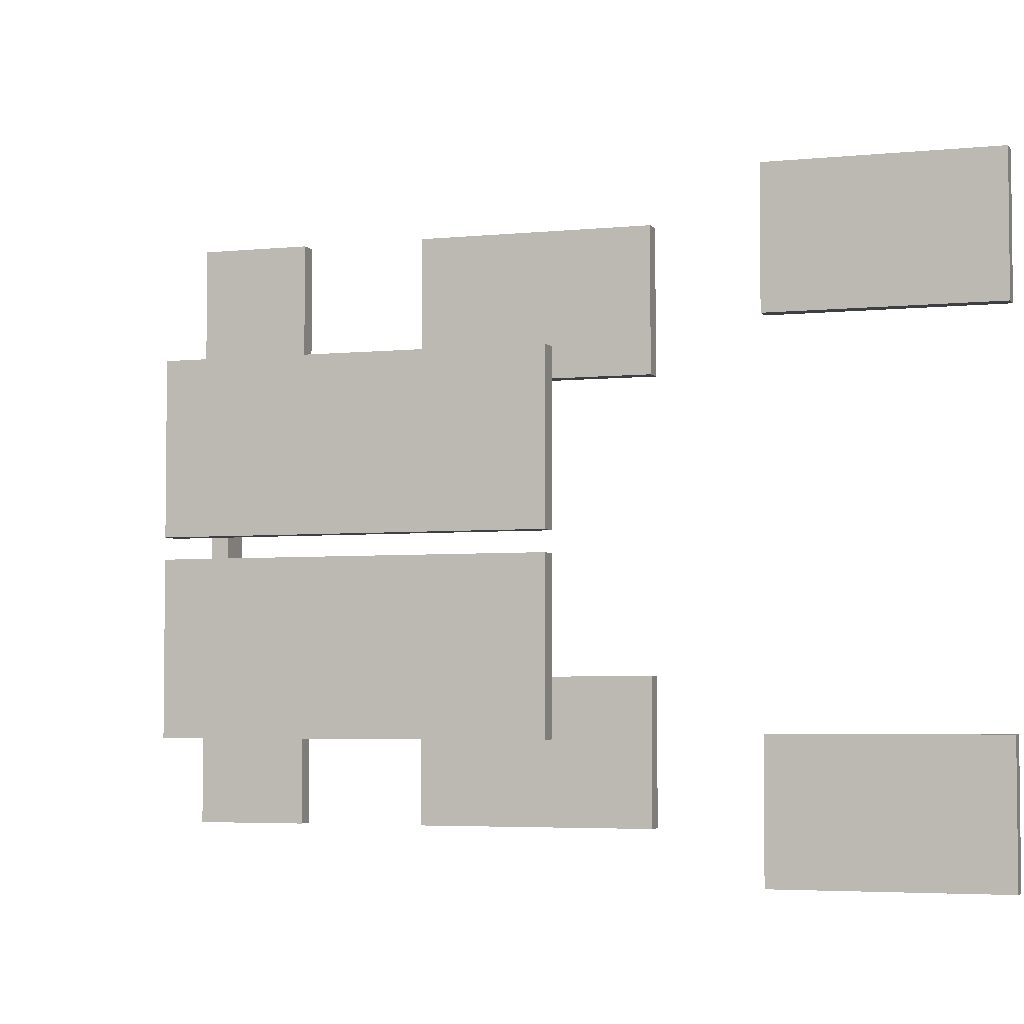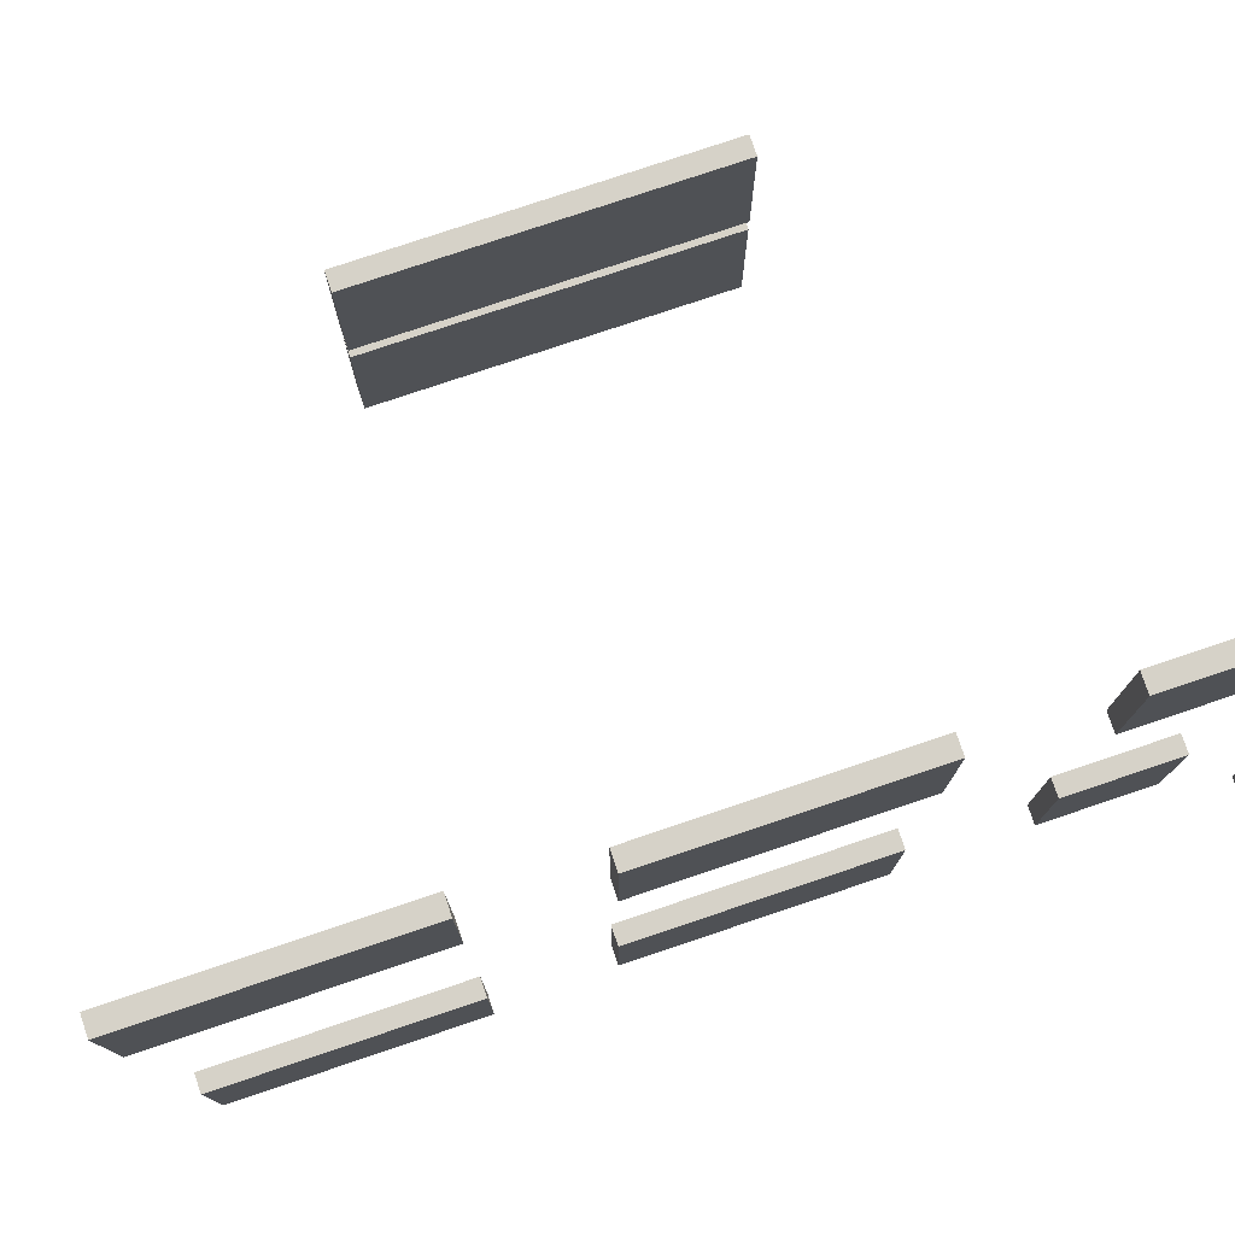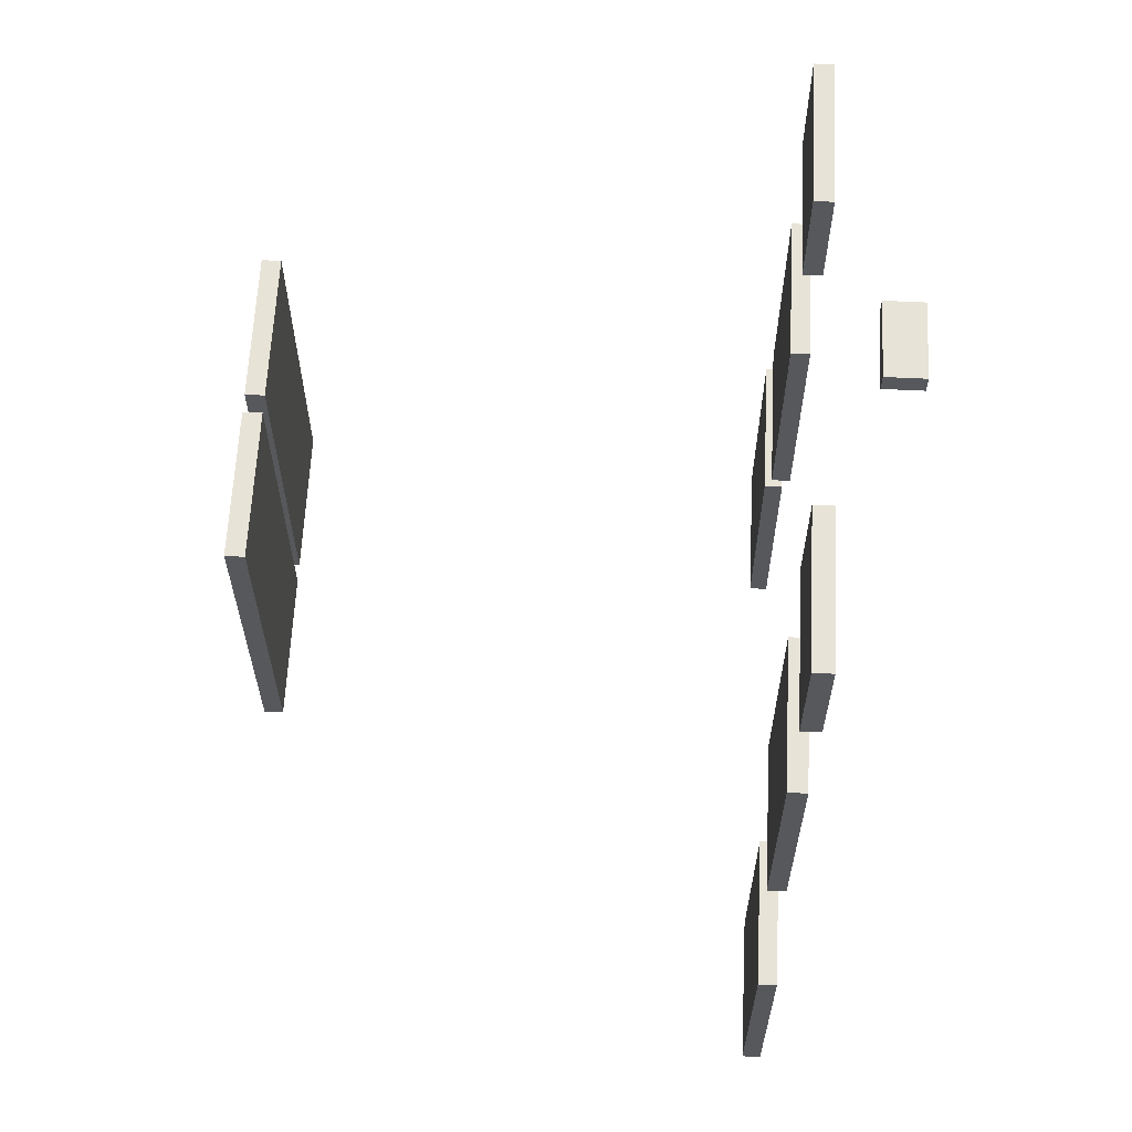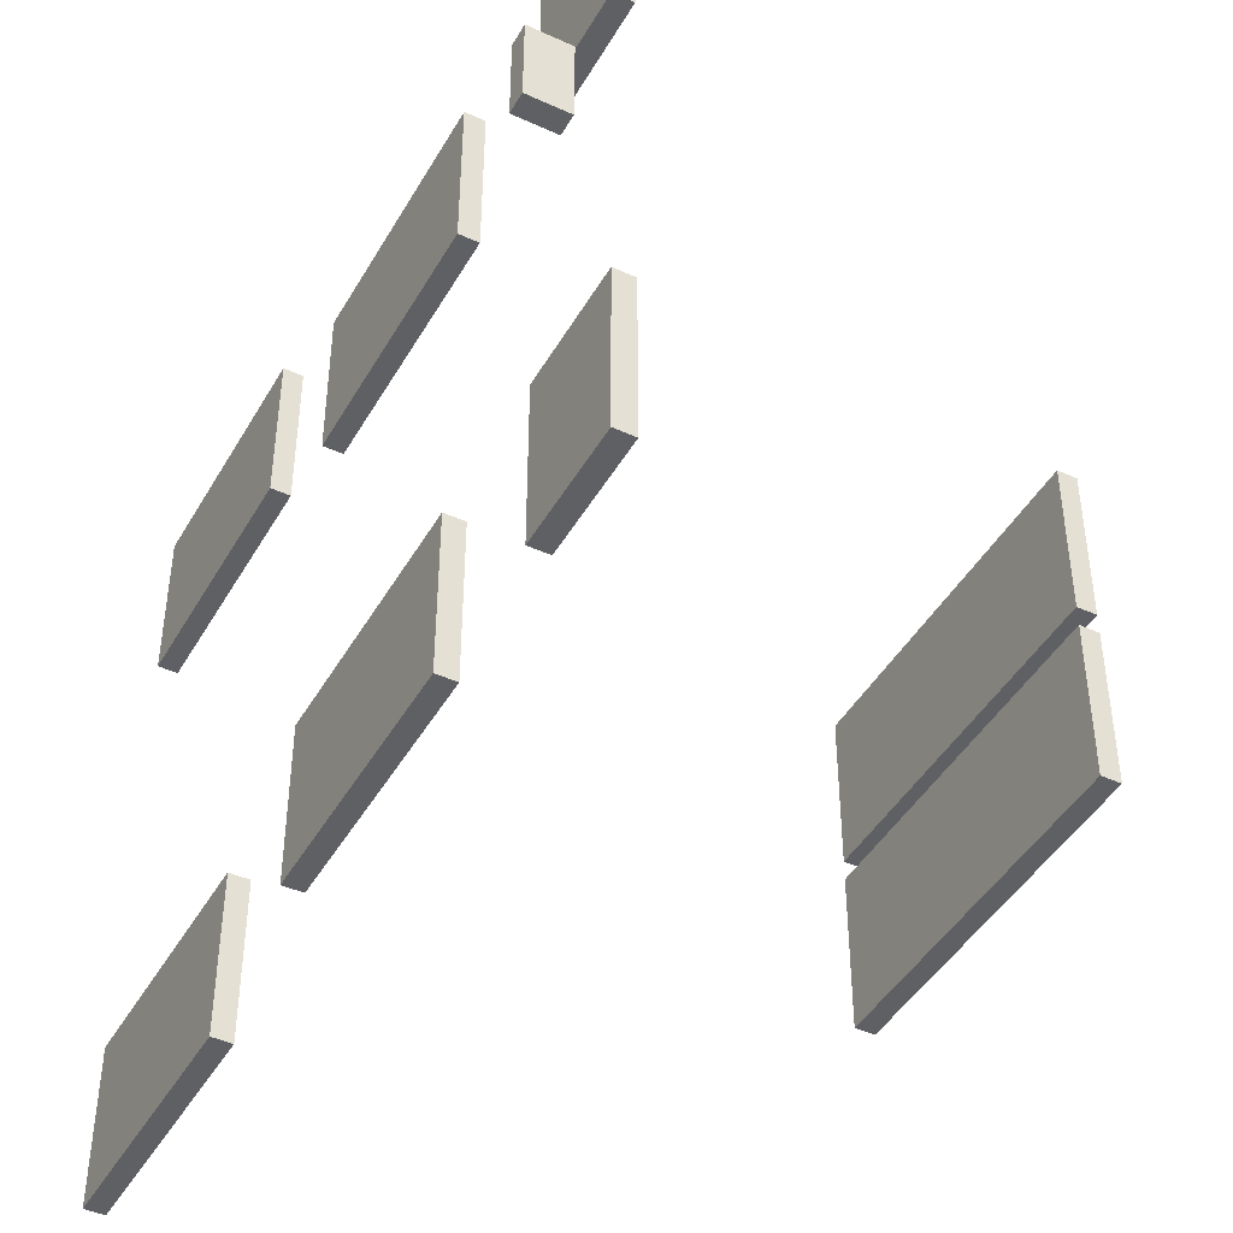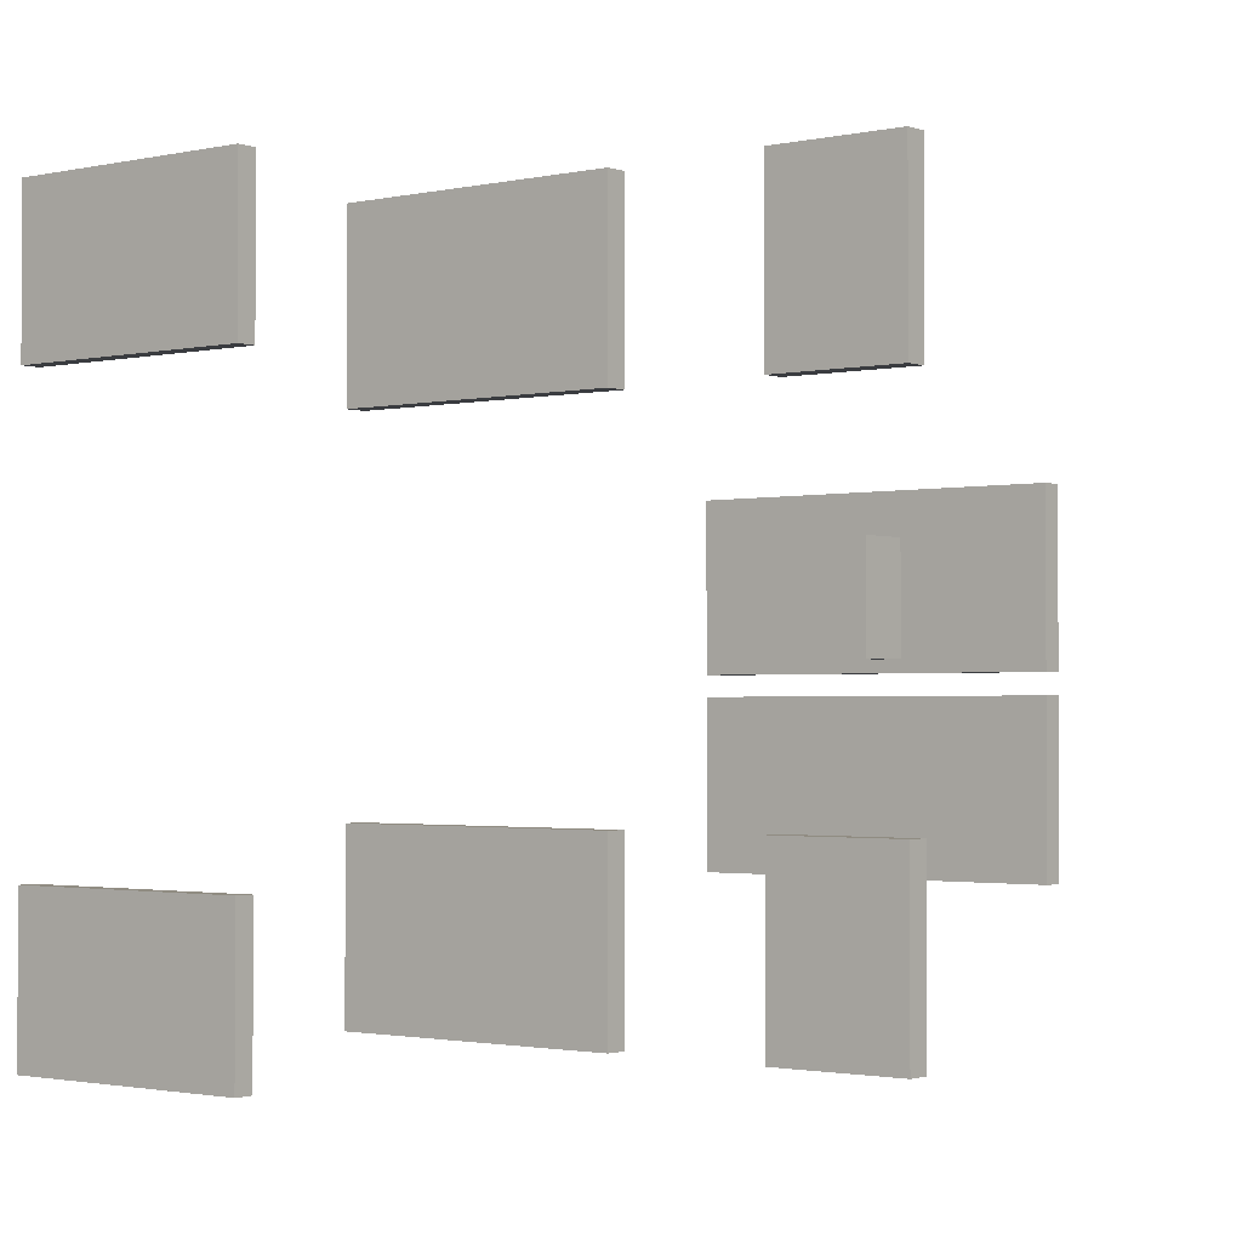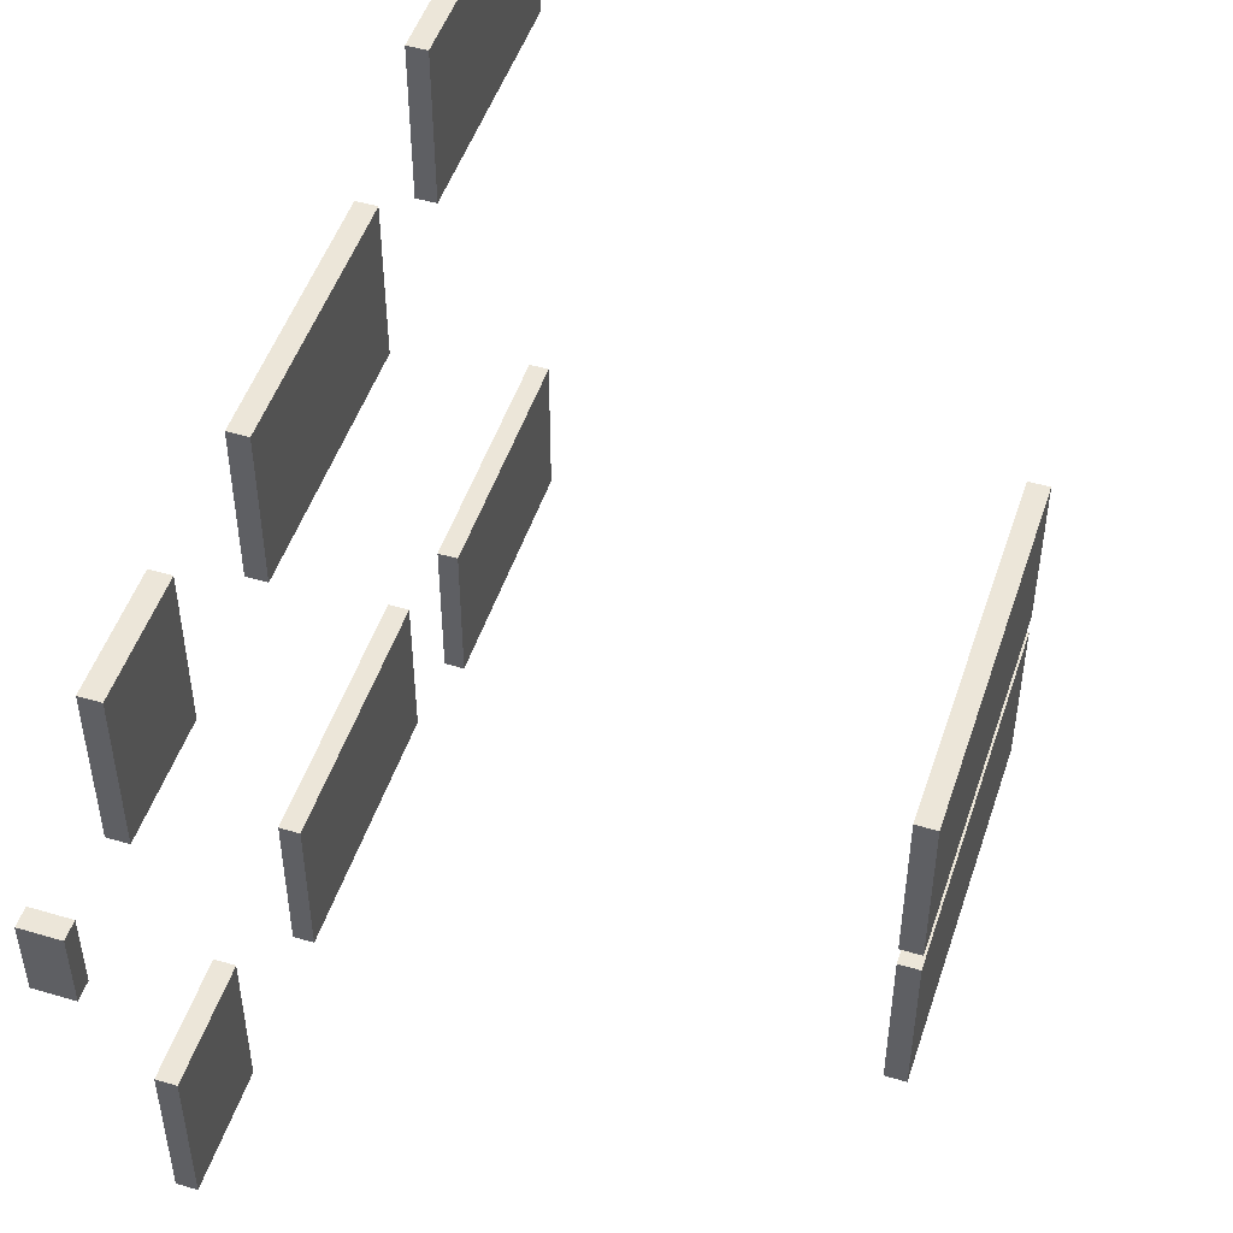
<metadata>
{"format":"obj","ext":"obj","renderer":"f3d","projection":"perspective","resolution":1024,"background":"white","views":[{"elev":-4.2,"azim":-71.0,"up":"+Z"},{"elev":78.0,"azim":71.4,"up":"+Z"},{"elev":62.4,"azim":2.8,"up":"+Y"},{"elev":-44.3,"azim":151.8,"up":"+Z"},{"elev":-1.7,"azim":128.7,"up":"+Z"},{"elev":49.5,"azim":-161.9,"up":"+Z"}]}
</metadata>
<code>
o
v 1.3 5.2 -64.6
v 1.3 5.2 -66.2
v 1.3 5.2 -66.4
v 1.3 5.2 -68
v 1.3 8.8 -64.6
v 1.3 8.8 -66.2
v 1.3 8.8 -66.4
v 1.3 8.8 -68
v 6.7 2 -62
v 6.7 2 -63.6
v 6.7 2 -68
v 6.7 2 -69.6
v 6.7 4.6 -62
v 6.7 4.6 -63.6
v 6.7 4.6 -68
v 6.7 4.6 -69.6
v 6.7 5.8 -62.6
v 6.7 5.8 -64.2
v 6.7 5.8 -67.4
v 6.7 5.8 -69
v 6.7 8.4 -62.6
v 6.7 8.4 -64.2
v 6.7 8.4 -67.4
v 6.7 8.4 -69
v 6.7 9.8 -62.6
v 6.7 9.8 -64.2
v 6.7 9.8 -67.4
v 6.7 9.8 -69
v 6.7 11 -62.6
v 6.7 11 -64.2
v 6.7 11 -67.4
v 6.7 11 -69
v 7.3 11 -65.4
v 7.3 11 -66.2
v 7.3 11.2 -65.4
v 7.3 11.2 -66.2
v 1.5 5.2 -64.6
v 1.5 5.2 -66.2
v 1.5 5.2 -66.4
v 1.5 5.2 -68
v 1.5 8.8 -64.6
v 1.5 8.8 -66.2
v 1.5 8.8 -66.4
v 1.5 8.8 -68
v 6.9 2 -62
v 6.9 2 -63.6
v 6.9 2 -68
v 6.9 2 -69.6
v 6.9 4.6 -62
v 6.9 4.6 -63.6
v 6.9 4.6 -68
v 6.9 4.6 -69.6
v 6.9 5.8 -62.6
v 6.9 5.8 -64.2
v 6.9 5.8 -67.4
v 6.9 5.8 -69
v 6.9 8.4 -62.6
v 6.9 8.4 -64.2
v 6.9 8.4 -67.4
v 6.9 8.4 -69
v 6.9 9.8 -62.6
v 6.9 9.8 -64.2
v 6.9 9.8 -67.4
v 6.9 9.8 -69
v 6.9 11 -62.6
v 6.9 11 -64.2
v 6.9 11 -67.4
v 6.9 11 -69
v 7.7 11 -65.4
v 7.7 11 -66.2
v 7.7 11.2 -65.4
v 7.7 11.2 -66.2
v 6.7 2 -62
v 6.7 4.6 -62
v 6.9 2 -62
v 6.9 4.6 -62
v 6.7 5.8 -62.6
v 6.7 8.4 -62.6
v 6.7 9.8 -62.6
v 6.7 11 -62.6
v 6.9 5.8 -62.6
v 6.9 8.4 -62.6
v 6.9 9.8 -62.6
v 6.9 11 -62.6
v 1.3 5.2 -64.6
v 1.3 8.8 -64.6
v 1.5 5.2 -64.6
v 1.5 8.8 -64.6
v 7.3 11 -65.4
v 7.3 11.2 -65.4
v 7.7 11 -65.4
v 7.7 11.2 -65.4
v 1.3 5.2 -66.4
v 1.3 8.8 -66.4
v 1.5 5.2 -66.4
v 1.5 8.8 -66.4
v 6.7 5.8 -67.4
v 6.7 8.4 -67.4
v 6.7 9.8 -67.4
v 6.7 11 -67.4
v 6.9 5.8 -67.4
v 6.9 8.4 -67.4
v 6.9 9.8 -67.4
v 6.9 11 -67.4
v 6.7 2 -68
v 6.7 4.6 -68
v 6.9 2 -68
v 6.9 4.6 -68
v 6.7 2 -63.6
v 6.7 4.6 -63.6
v 6.9 2 -63.6
v 6.9 4.6 -63.6
v 6.7 5.8 -64.2
v 6.7 8.4 -64.2
v 6.7 9.8 -64.2
v 6.7 11 -64.2
v 6.9 5.8 -64.2
v 6.9 8.4 -64.2
v 6.9 9.8 -64.2
v 6.9 11 -64.2
v 1.3 5.2 -66.2
v 1.3 8.8 -66.2
v 1.5 5.2 -66.2
v 1.5 8.8 -66.2
v 7.3 11 -66.2
v 7.3 11.2 -66.2
v 7.7 11 -66.2
v 7.7 11.2 -66.2
v 1.3 5.2 -68
v 1.3 8.8 -68
v 1.5 5.2 -68
v 1.5 8.8 -68
v 6.7 5.8 -69
v 6.7 8.4 -69
v 6.7 9.8 -69
v 6.7 11 -69
v 6.9 5.8 -69
v 6.9 8.4 -69
v 6.9 9.8 -69
v 6.9 11 -69
v 6.7 2 -69.6
v 6.7 4.6 -69.6
v 6.9 2 -69.6
v 6.9 4.6 -69.6
v 6.7 2 -62
v 6.9 2 -62
v 6.7 2 -63.6
v 6.9 2 -63.6
v 6.7 2 -68
v 6.9 2 -68
v 6.7 2 -69.6
v 6.9 2 -69.6
v 1.3 5.2 -64.6
v 1.5 5.2 -64.6
v 1.3 5.2 -66.2
v 1.5 5.2 -66.2
v 1.3 5.2 -66.4
v 1.5 5.2 -66.4
v 1.3 5.2 -68
v 1.5 5.2 -68
v 6.7 5.8 -62.6
v 6.9 5.8 -62.6
v 6.7 5.8 -64.2
v 6.9 5.8 -64.2
v 6.7 5.8 -67.4
v 6.9 5.8 -67.4
v 6.7 5.8 -69
v 6.9 5.8 -69
v 6.7 9.8 -62.6
v 6.9 9.8 -62.6
v 6.7 9.8 -64.2
v 6.9 9.8 -64.2
v 6.7 9.8 -67.4
v 6.9 9.8 -67.4
v 6.7 9.8 -69
v 6.9 9.8 -69
v 7.3 11 -65.4
v 7.7 11 -65.4
v 7.3 11 -66.2
v 7.7 11 -66.2
v 6.7 4.6 -62
v 6.9 4.6 -62
v 6.7 4.6 -63.6
v 6.9 4.6 -63.6
v 6.7 4.6 -68
v 6.9 4.6 -68
v 6.7 4.6 -69.6
v 6.9 4.6 -69.6
v 6.7 8.4 -62.6
v 6.9 8.4 -62.6
v 6.7 8.4 -64.2
v 6.9 8.4 -64.2
v 6.7 8.4 -67.4
v 6.9 8.4 -67.4
v 6.7 8.4 -69
v 6.9 8.4 -69
v 1.3 8.8 -64.6
v 1.5 8.8 -64.6
v 1.3 8.8 -66.2
v 1.5 8.8 -66.2
v 1.3 8.8 -66.4
v 1.5 8.8 -66.4
v 1.3 8.8 -68
v 1.5 8.8 -68
v 6.7 11 -62.6
v 6.9 11 -62.6
v 6.7 11 -64.2
v 6.9 11 -64.2
v 6.7 11 -67.4
v 6.9 11 -67.4
v 6.7 11 -69
v 6.9 11 -69
v 7.3 11.2 -65.4
v 7.7 11.2 -65.4
v 7.3 11.2 -66.2
v 7.7 11.2 -66.2
f 5 2 1
f 6 2 5
f 7 4 3
f 8 4 7
f 13 10 9
f 14 10 13
f 15 12 11
f 16 12 15
f 21 18 17
f 22 18 21
f 23 20 19
f 24 20 23
f 29 26 25
f 30 26 29
f 31 28 27
f 32 28 31
f 35 34 33
f 36 34 35
f 37 38 41
f 41 38 42
f 39 40 43
f 43 40 44
f 45 46 49
f 49 46 50
f 47 48 51
f 51 48 52
f 53 54 57
f 57 54 58
f 55 56 59
f 59 56 60
f 61 62 65
f 65 62 66
f 63 64 67
f 67 64 68
f 69 70 71
f 71 70 72
f 75 74 73
f 76 74 75
f 81 78 77
f 82 78 81
f 83 80 79
f 84 80 83
f 87 86 85
f 88 86 87
f 91 90 89
f 92 90 91
f 95 94 93
f 96 94 95
f 101 98 97
f 102 98 101
f 103 100 99
f 104 100 103
f 107 106 105
f 108 106 107
f 109 110 111
f 111 110 112
f 113 114 117
f 117 114 118
f 115 116 119
f 119 116 120
f 121 122 123
f 123 122 124
f 125 126 127
f 127 126 128
f 129 130 131
f 131 130 132
f 133 134 137
f 137 134 138
f 135 136 139
f 139 136 140
f 141 142 143
f 143 142 144
f 147 146 145
f 148 146 147
f 151 150 149
f 152 150 151
f 155 154 153
f 156 154 155
f 159 158 157
f 160 158 159
f 163 162 161
f 164 162 163
f 167 166 165
f 168 166 167
f 171 170 169
f 172 170 171
f 175 174 173
f 176 174 175
f 179 178 177
f 180 178 179
f 181 182 183
f 183 182 184
f 185 186 187
f 187 186 188
f 189 190 191
f 191 190 192
f 193 194 195
f 195 194 196
f 197 198 199
f 199 198 200
f 201 202 203
f 203 202 204
f 205 206 207
f 207 206 208
f 209 210 211
f 211 210 212
f 213 214 215
f 215 214 216

</code>
